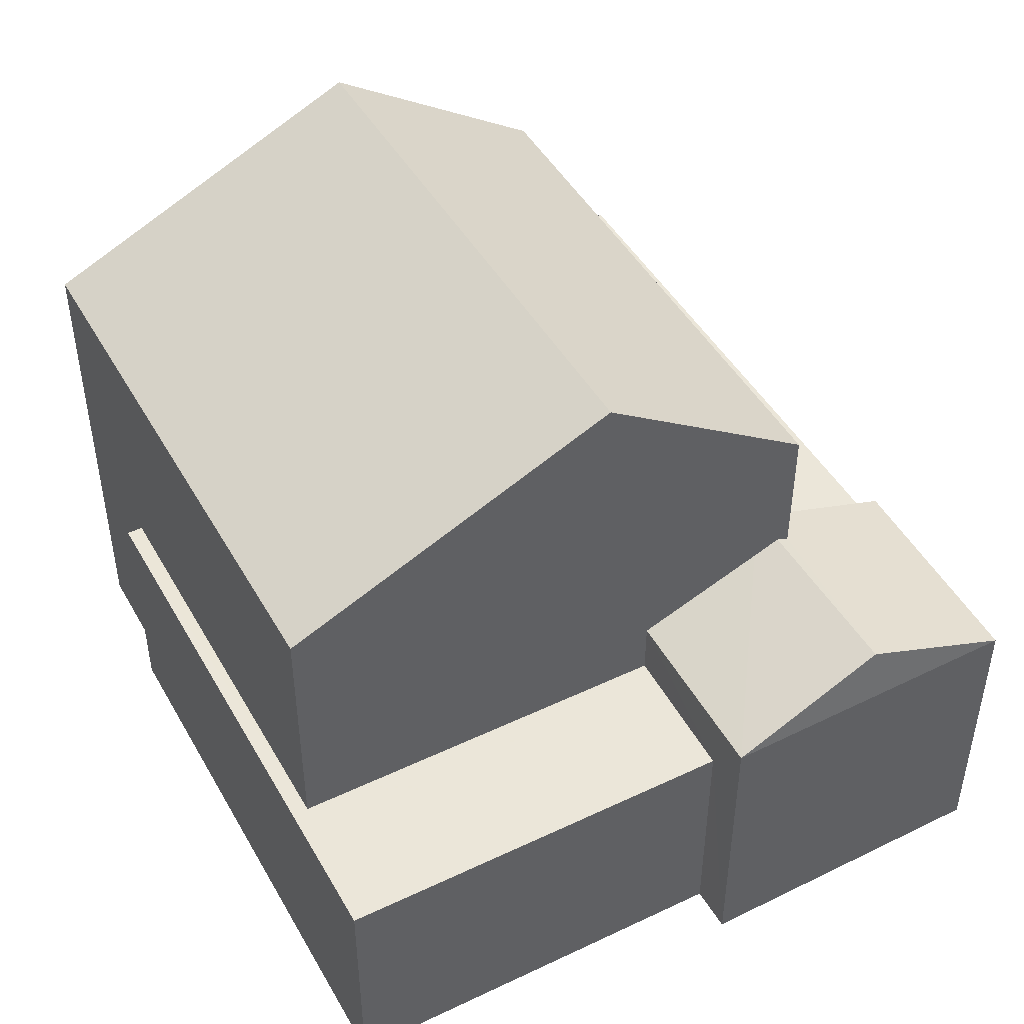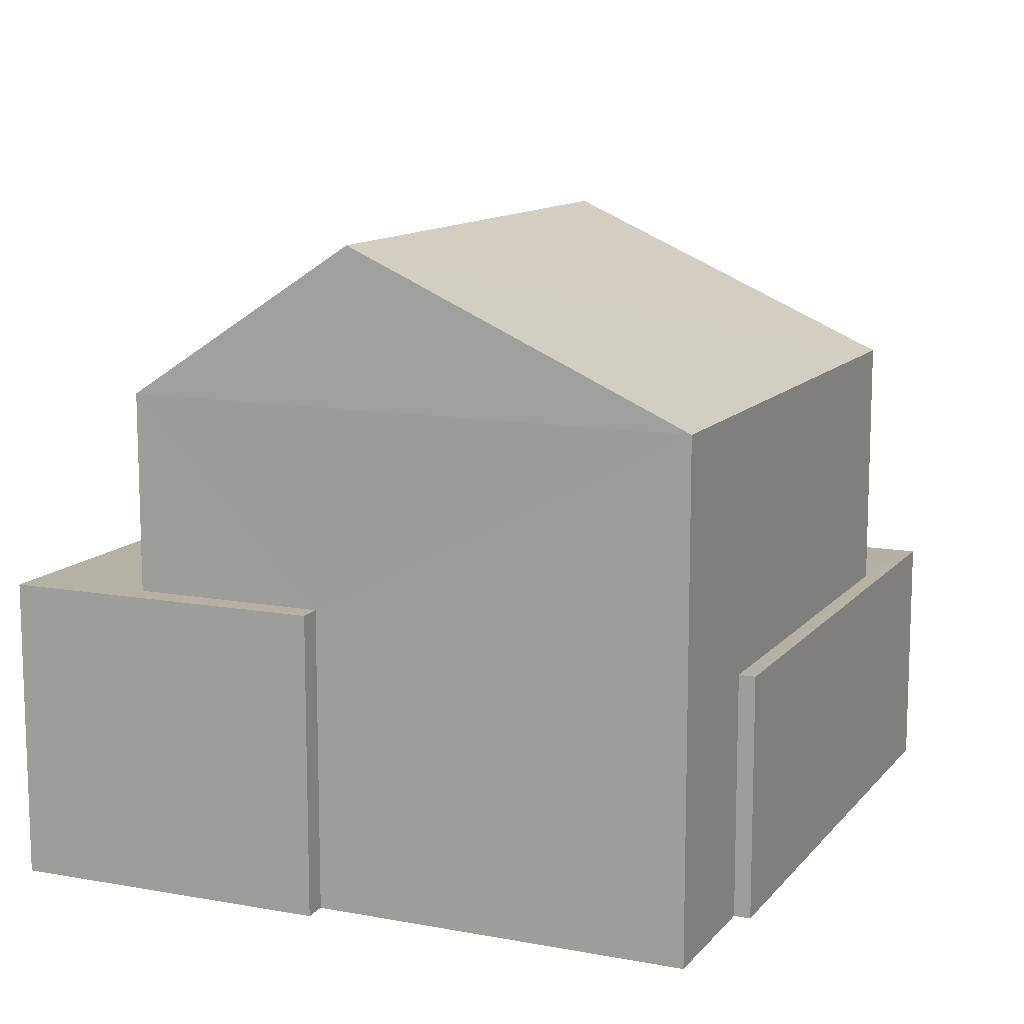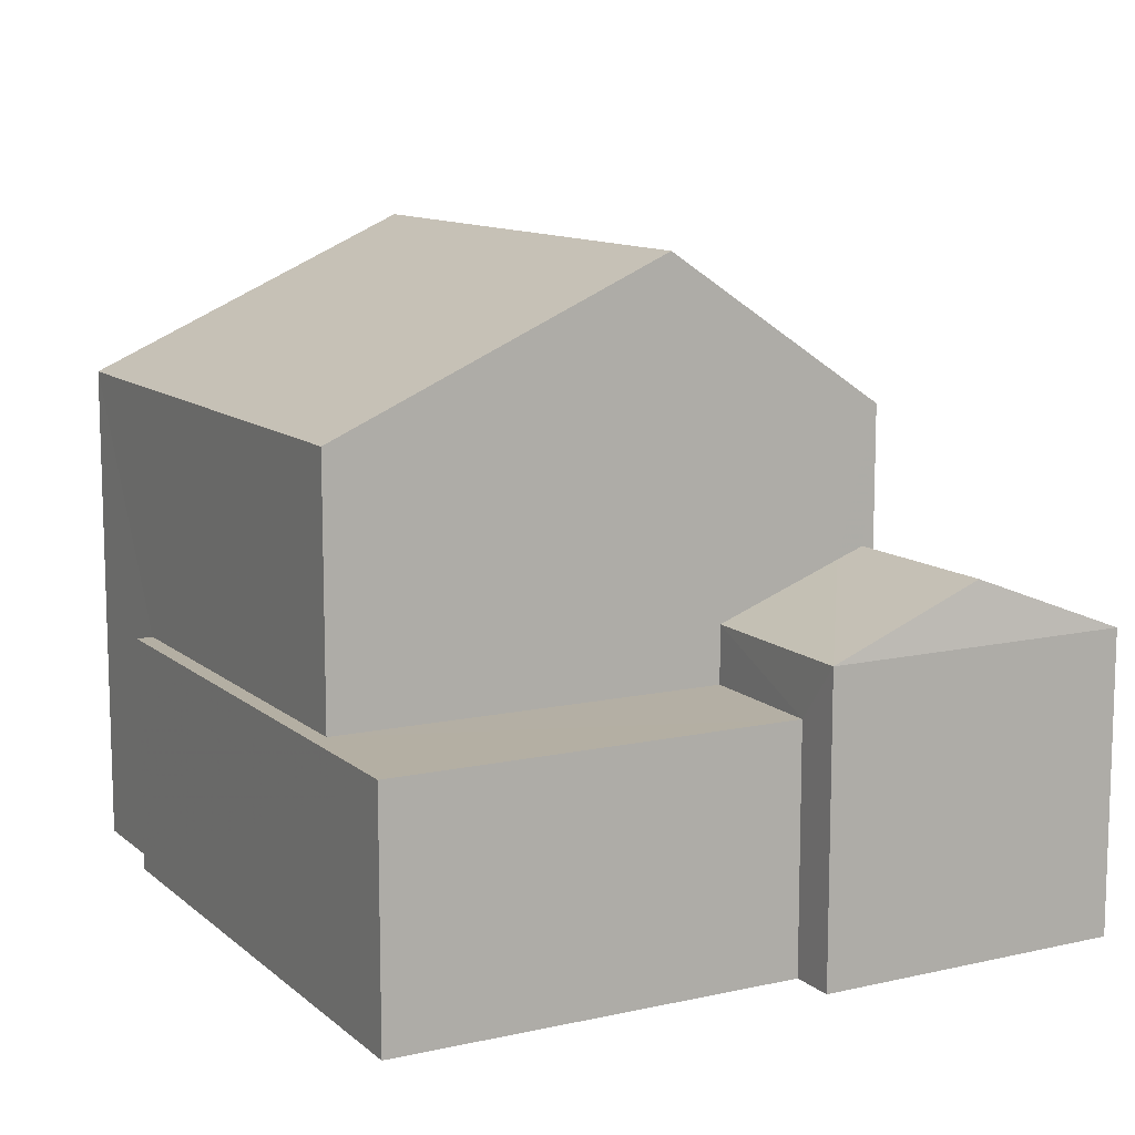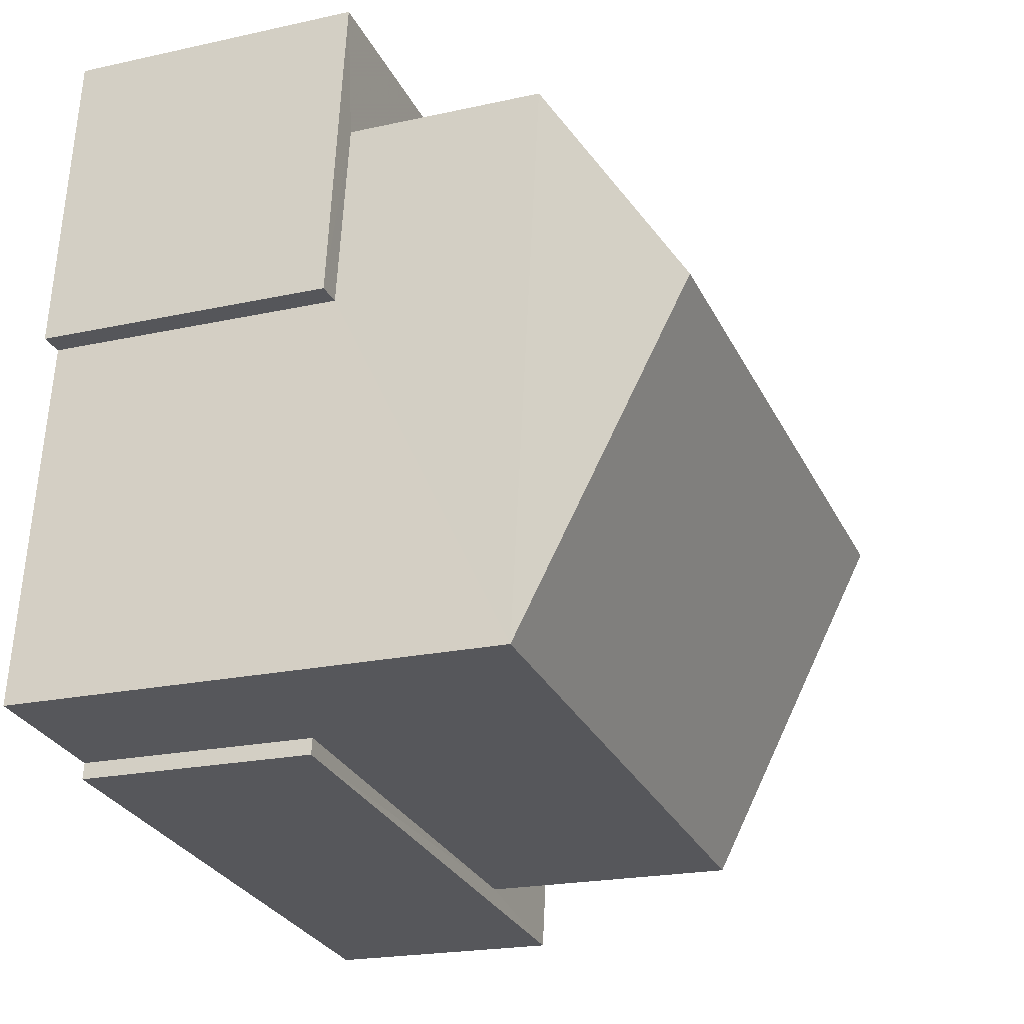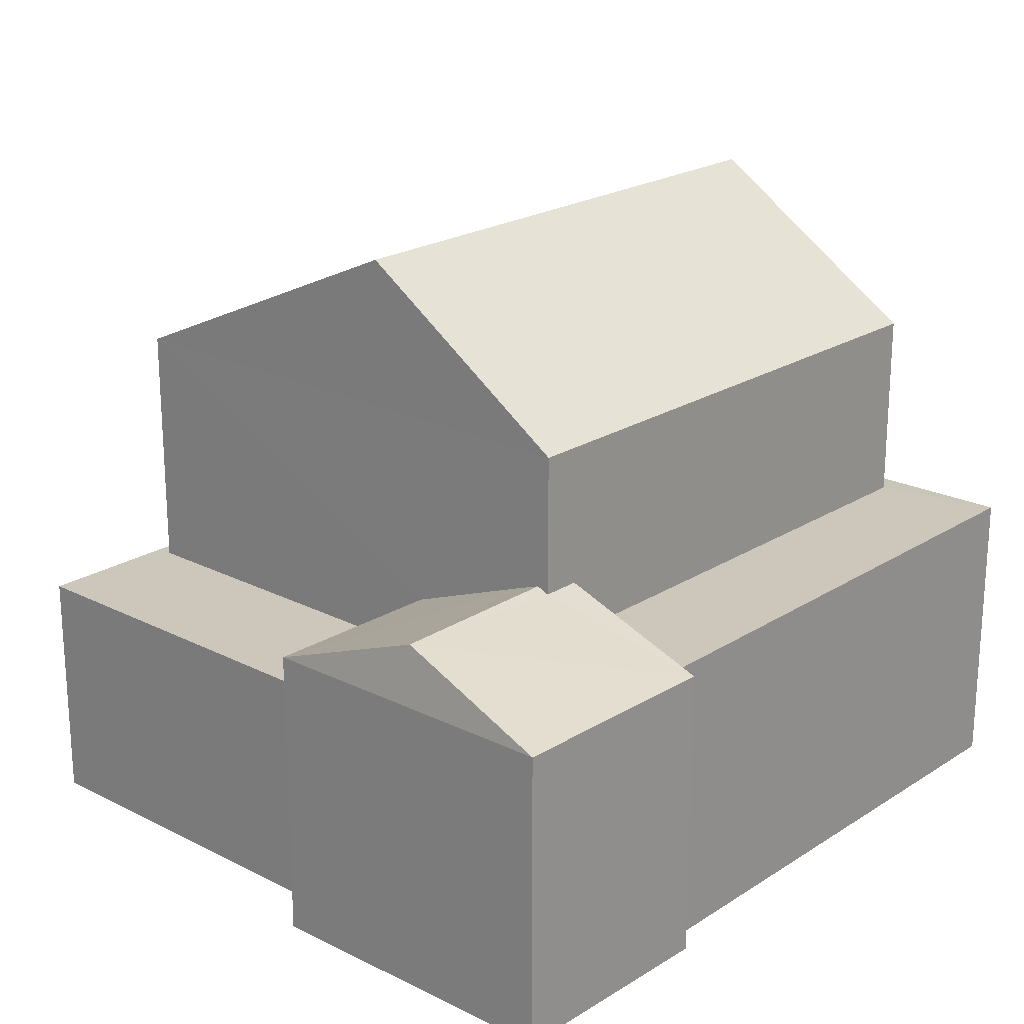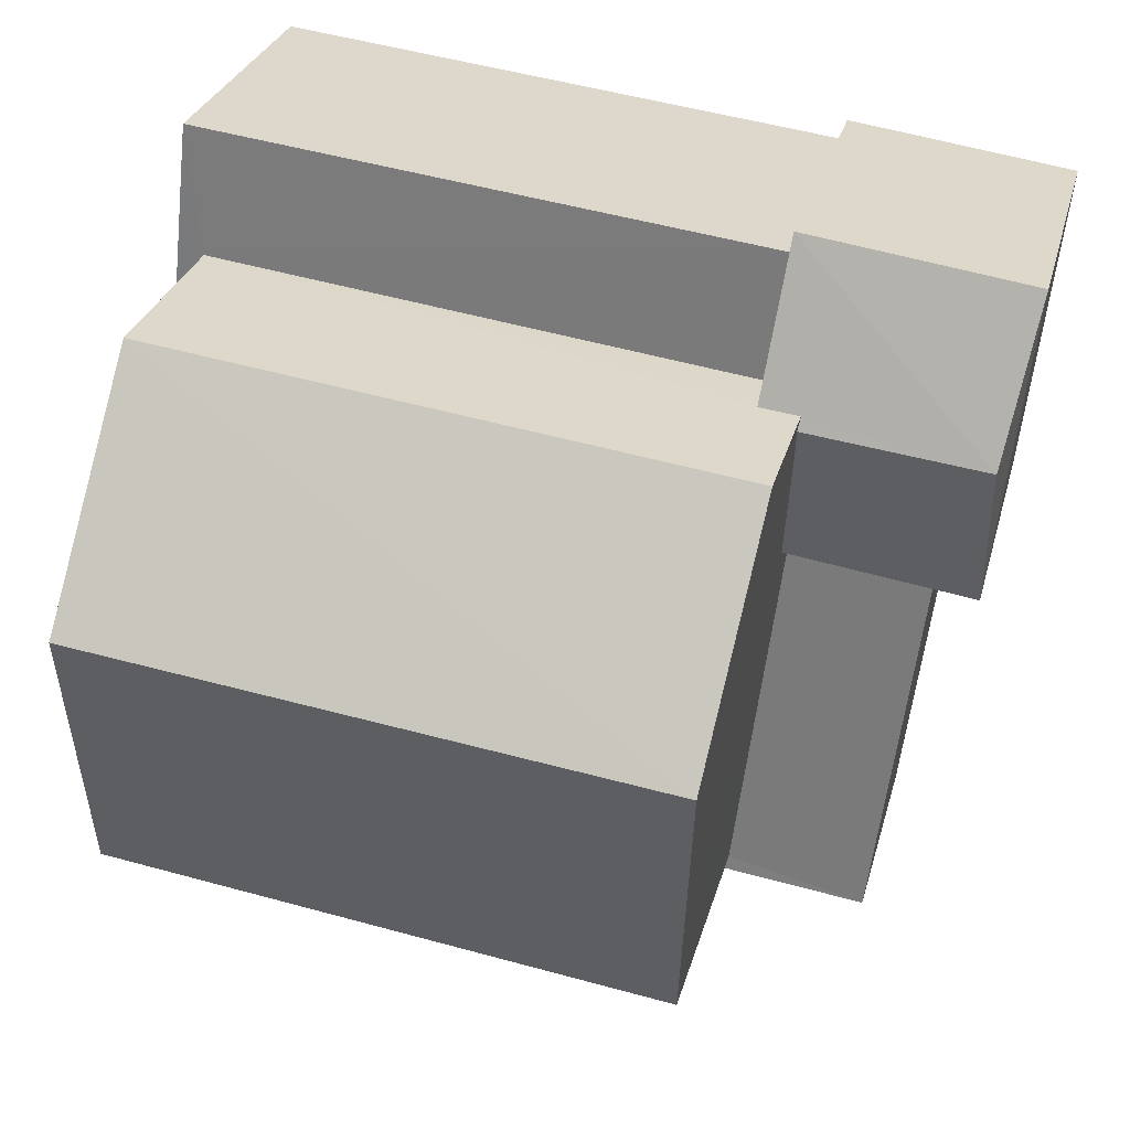
<metadata>
{"format":"obj","ext":"obj","renderer":"f3d","projection":"perspective","resolution":1024,"background":"white","views":[{"elev":46.8,"azim":54.4,"up":"+Z"},{"elev":11.8,"azim":-73.3,"up":"+Z"},{"elev":11.3,"azim":54.4,"up":"+Z"},{"elev":-20.6,"azim":-68.0,"up":"+Y"},{"elev":21.4,"azim":124.7,"up":"+Z"},{"elev":28.9,"azim":14.3,"up":"+Y"}]}
</metadata>
<code>
v -8.856e+04 -9.866e+04 9.766
v -8.856e+04 -9.865e+04 9.767
v -8.856e+04 -9.866e+04 9.766
v -8.856e+04 -9.866e+04 9.766
v -8.856e+04 -9.866e+04 9.766
v -8.856e+04 -9.866e+04 9.767
v -8.856e+04 -9.866e+04 9.767
v -8.855e+04 -9.866e+04 9.767
v -8.856e+04 -9.866e+04 9.766
v -8.856e+04 -9.866e+04 9.766
v -8.855e+04 -9.866e+04 9.766
v -8.856e+04 -9.866e+04 9.766
v -8.856e+04 -9.866e+04 13.38
v -8.855e+04 -9.866e+04 13.38
v -8.856e+04 -9.866e+04 13.97
v -8.856e+04 -9.866e+04 12.68
v -8.856e+04 -9.866e+04 12.68
v -8.856e+04 -9.866e+04 12.68
v -8.856e+04 -9.866e+04 12.68
v -8.856e+04 -9.866e+04 12.68
v -8.856e+04 -9.866e+04 12.68
v -8.856e+04 -9.866e+04 14.04
v -8.856e+04 -9.866e+04 14.04
v -8.856e+04 -9.866e+04 13.38
v -8.855e+04 -9.866e+04 14.1
v -8.856e+04 -9.866e+04 14.1
v -8.856e+04 -9.866e+04 15.74
v -8.856e+04 -9.866e+04 17.57
v -8.856e+04 -9.866e+04 15.74
v -8.856e+04 -9.866e+04 17.57
v -8.856e+04 -9.866e+04 15.73
v -8.855e+04 -9.866e+04 13.38
v -8.856e+04 -9.866e+04 13.38
v -8.856e+04 -9.866e+04 13.38
v -8.856e+04 -9.866e+04 13.38
v -8.856e+04 -9.866e+04 13.38
v -8.856e+04 -9.866e+04 13.38
v -8.856e+04 -9.865e+04 13.38
v -8.856e+04 -9.866e+04 15.73
f 1 2 3
f 4 5 3
f 6 7 8
f 3 2 6
f 9 10 4
f 11 12 8
f 9 4 12
f 4 3 12
f 12 6 8
f 12 3 6
f 13 14 15
f 16 17 18
f 18 17 19
f 16 20 17
f 19 17 21
f 22 23 24
f 23 25 24
f 26 25 23
f 27 28 29
f 28 30 31
f 32 24 25
f 30 28 27
f 25 14 32
f 15 14 25
f 26 15 25
f 33 34 35
f 36 35 37
f 37 35 38
f 35 34 38
f 31 30 39
f 28 31 29
f 7 32 8
f 7 24 32
f 6 24 7
f 6 34 24
f 38 2 1
f 37 38 1
f 36 37 1
f 3 36 1
f 17 31 21
f 4 21 5
f 5 21 39
f 21 31 39
f 33 35 22
f 35 27 22
f 22 29 23
f 22 27 29
f 22 24 34
f 33 22 34
f 23 29 26
f 17 20 13
f 29 31 13
f 29 15 26
f 13 15 29
f 31 17 13
f 14 11 8
f 32 14 8
f 2 38 34
f 6 2 34
f 27 36 39
f 39 36 5
f 27 35 36
f 5 36 3
f 4 10 19
f 21 4 19
f 30 27 39
f 13 16 14
f 14 16 11
f 13 20 16
f 11 16 12
f 16 9 12
f 16 18 9
f 18 10 9
f 18 19 10

</code>
